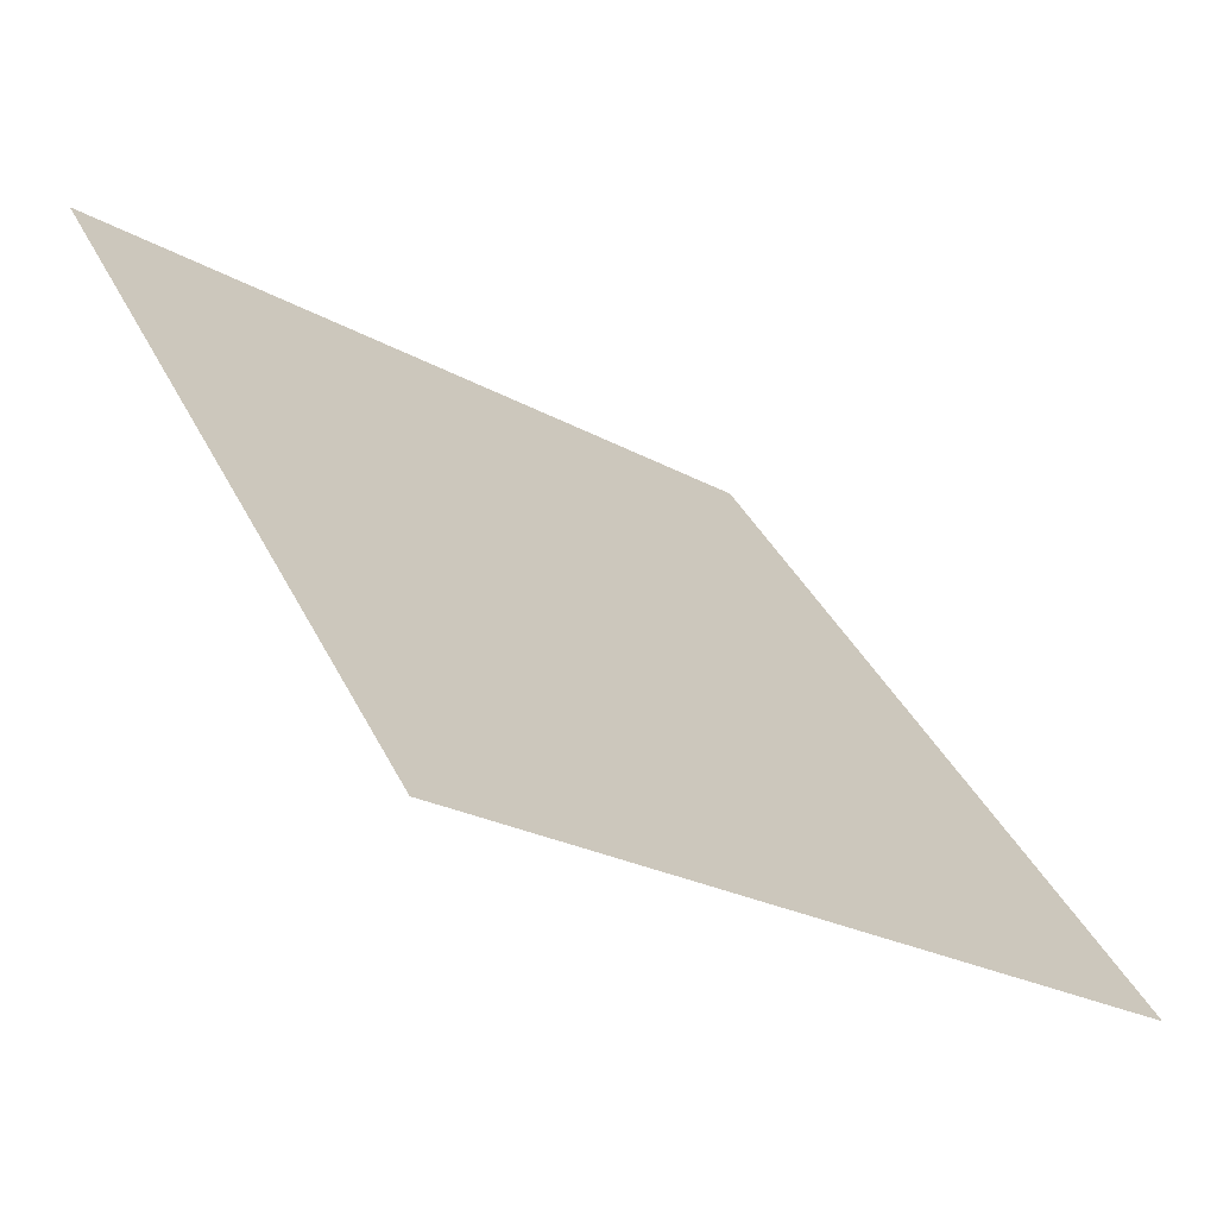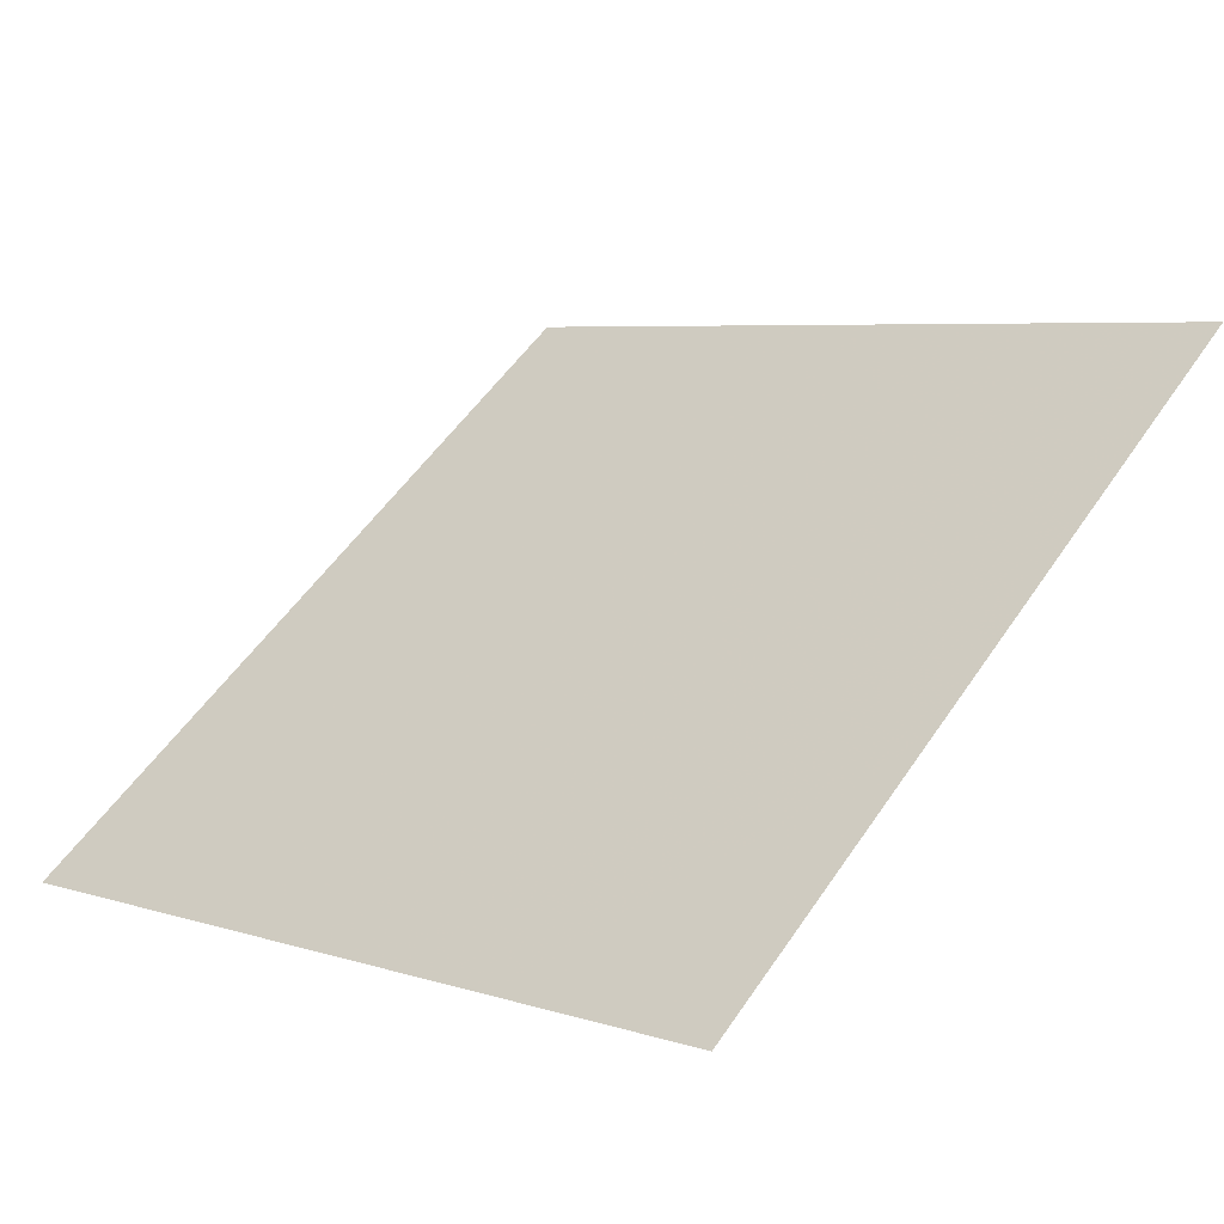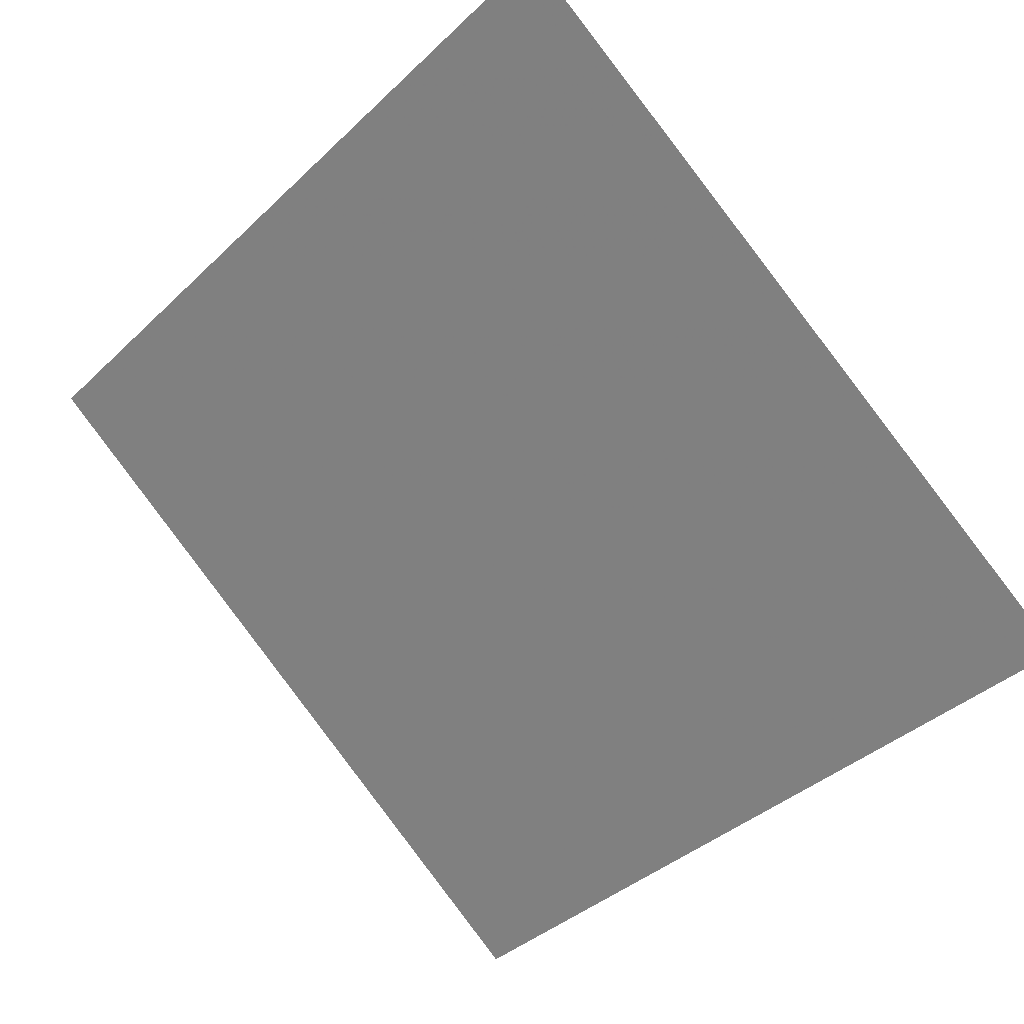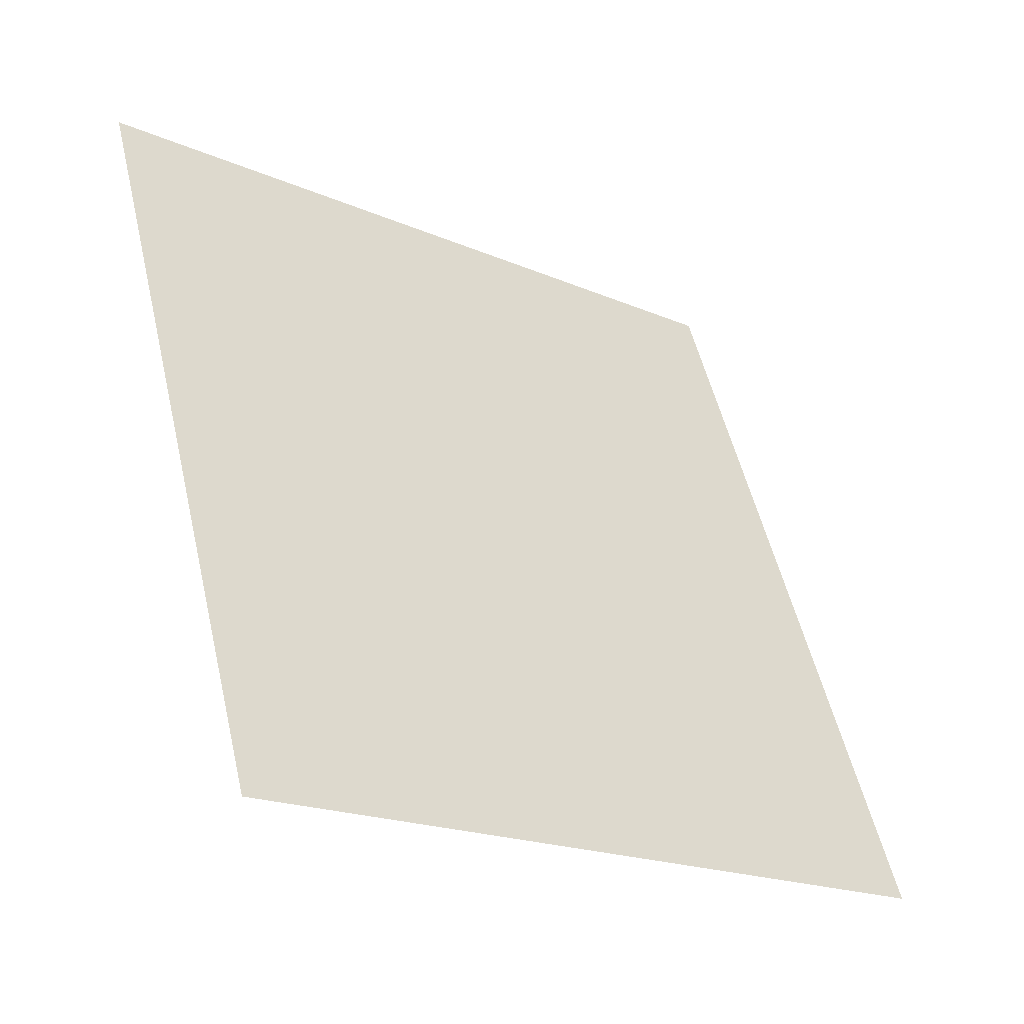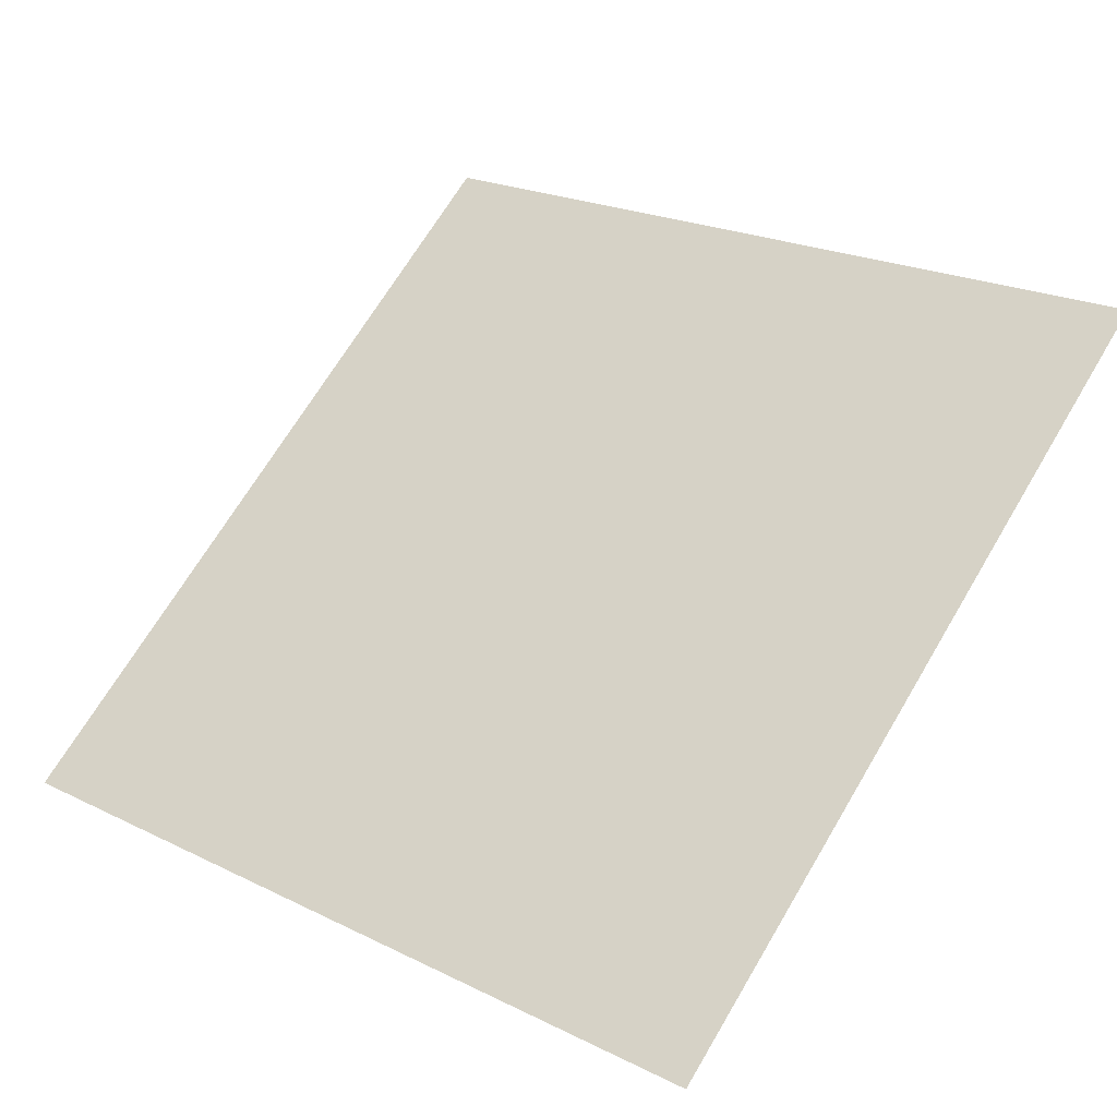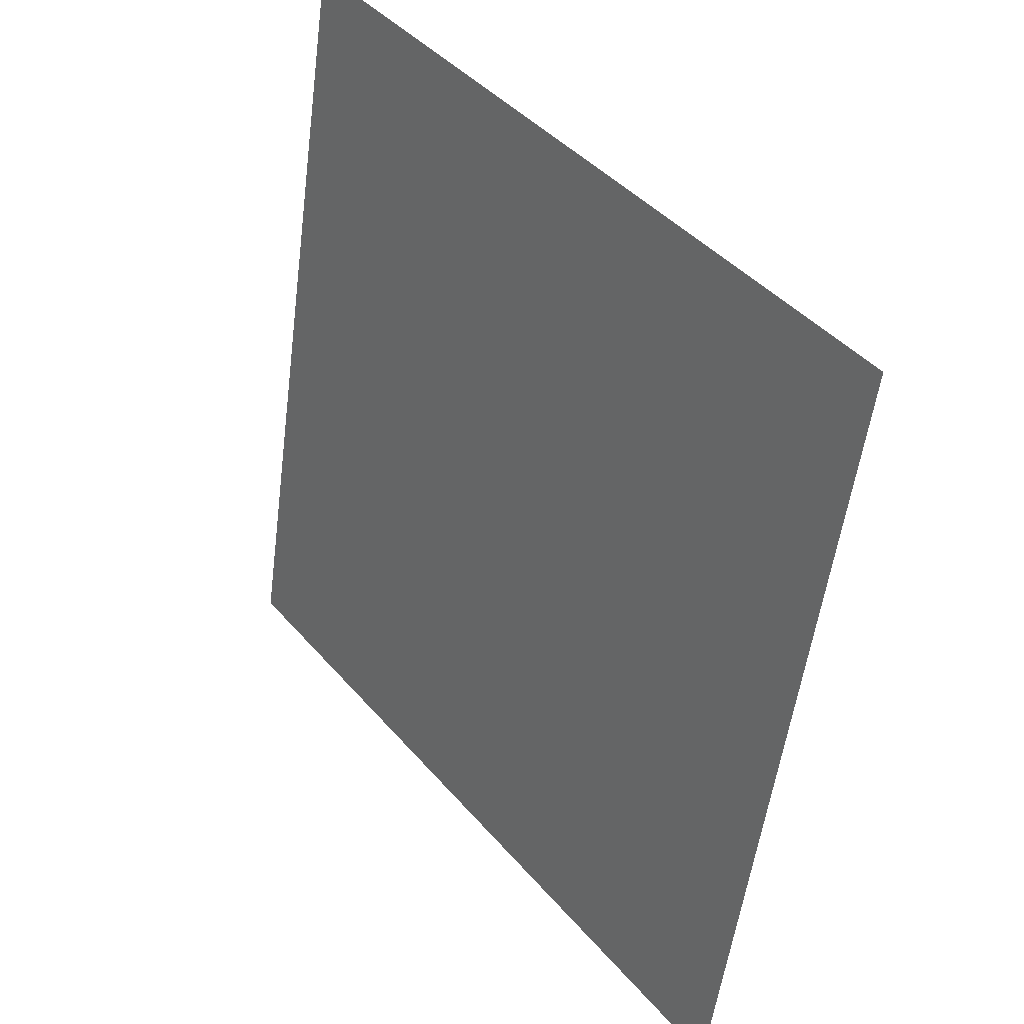
<metadata>
{"format":"obj","ext":"obj","renderer":"f3d","projection":"perspective","resolution":1024,"background":"white","views":[{"elev":-22.7,"azim":-45.0,"up":"+Z"},{"elev":7.8,"azim":-135.4,"up":"+Y"},{"elev":-40.5,"azim":50.1,"up":"+Y"},{"elev":52.6,"azim":77.3,"up":"+Y"},{"elev":24.3,"azim":-139.1,"up":"+Y"},{"elev":-53.7,"azim":-98.7,"up":"+Z"}]}
</metadata>
<code>
v 0.1892 0.5258 0.1637
v 0.1826 0.526 0.1638
v 0.1828 0.5299 0.169
v 0.1893 0.5298 0.169
f 4 3 2 1

</code>
